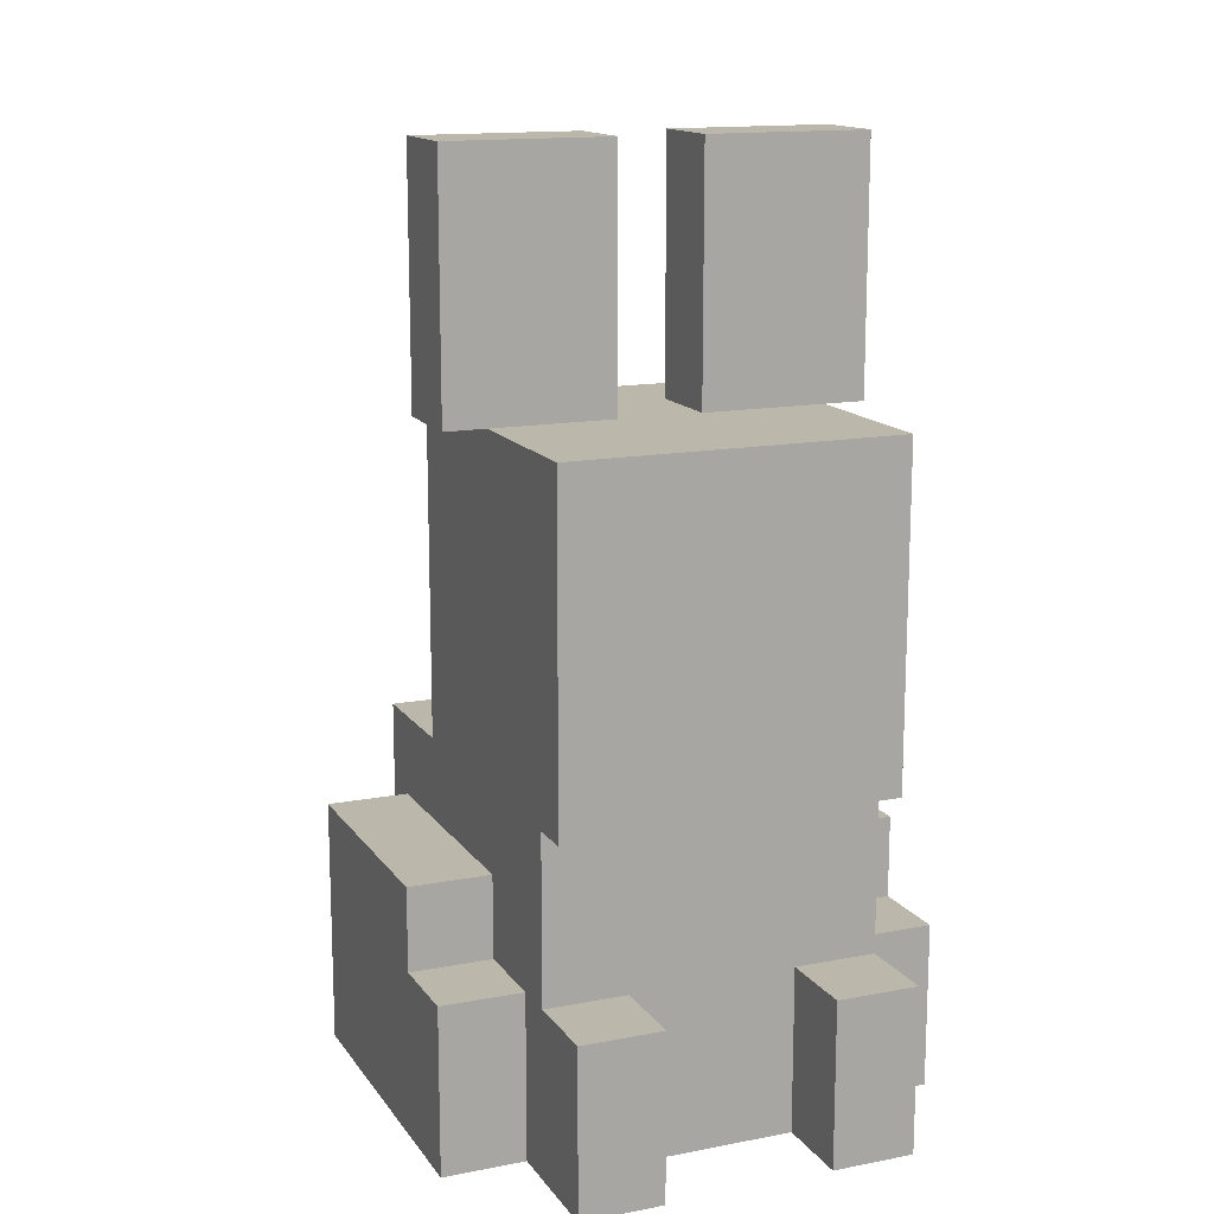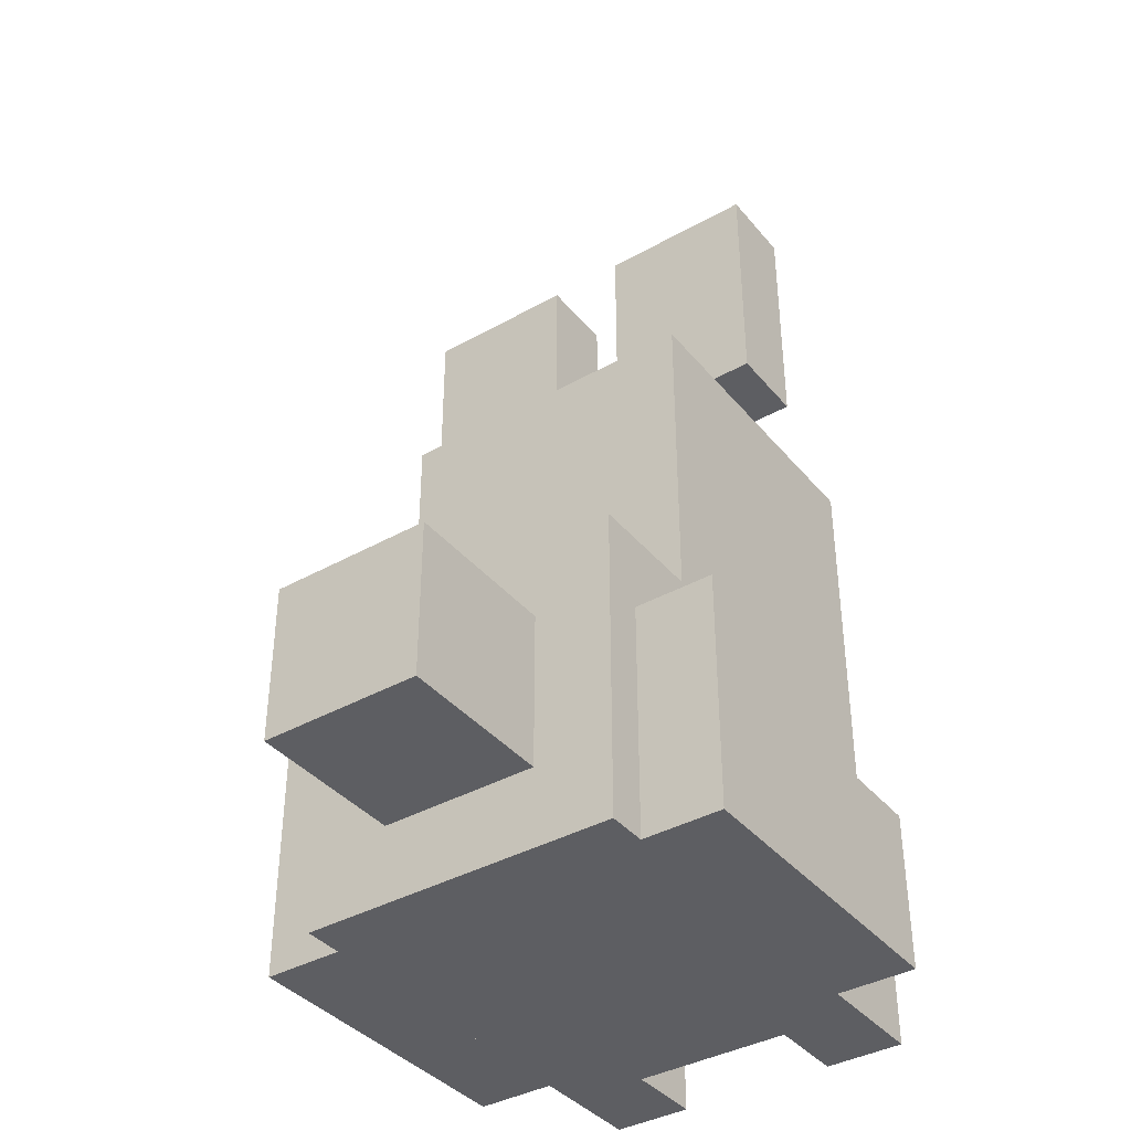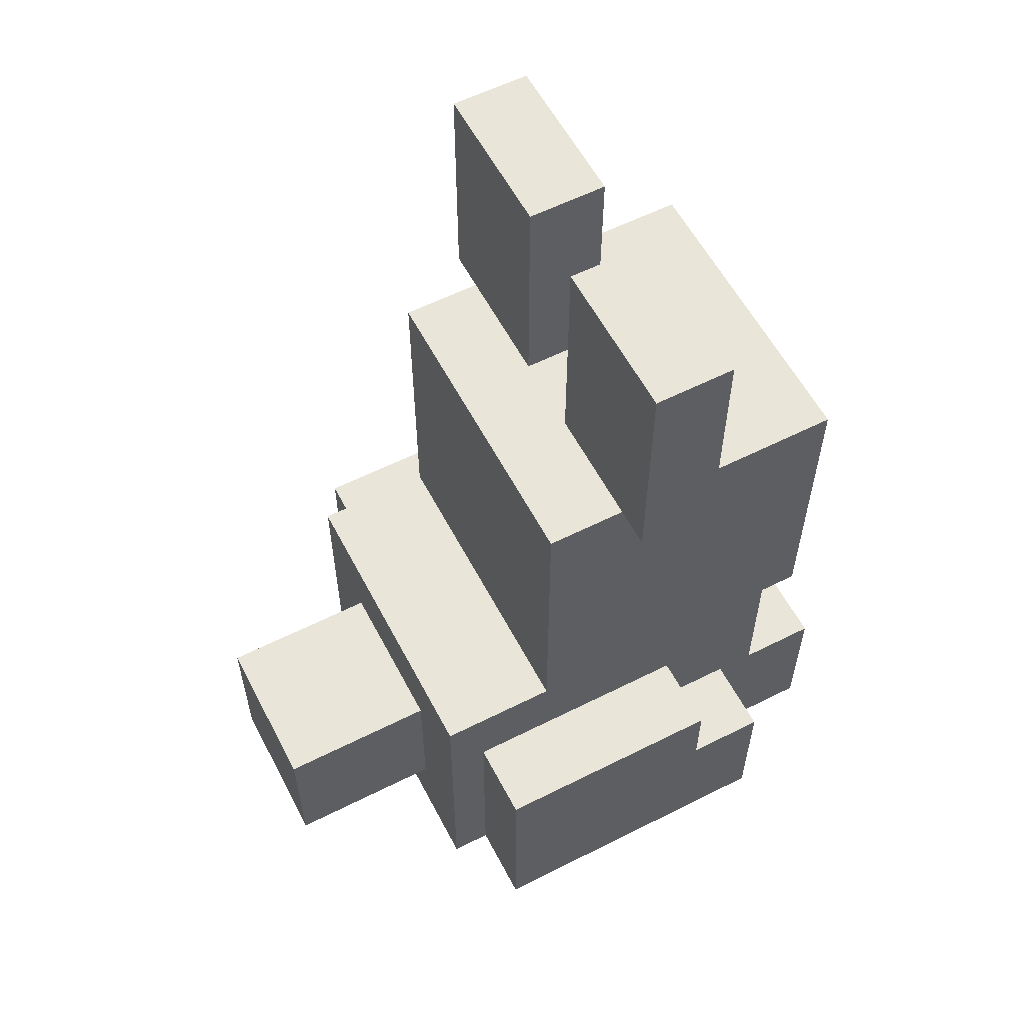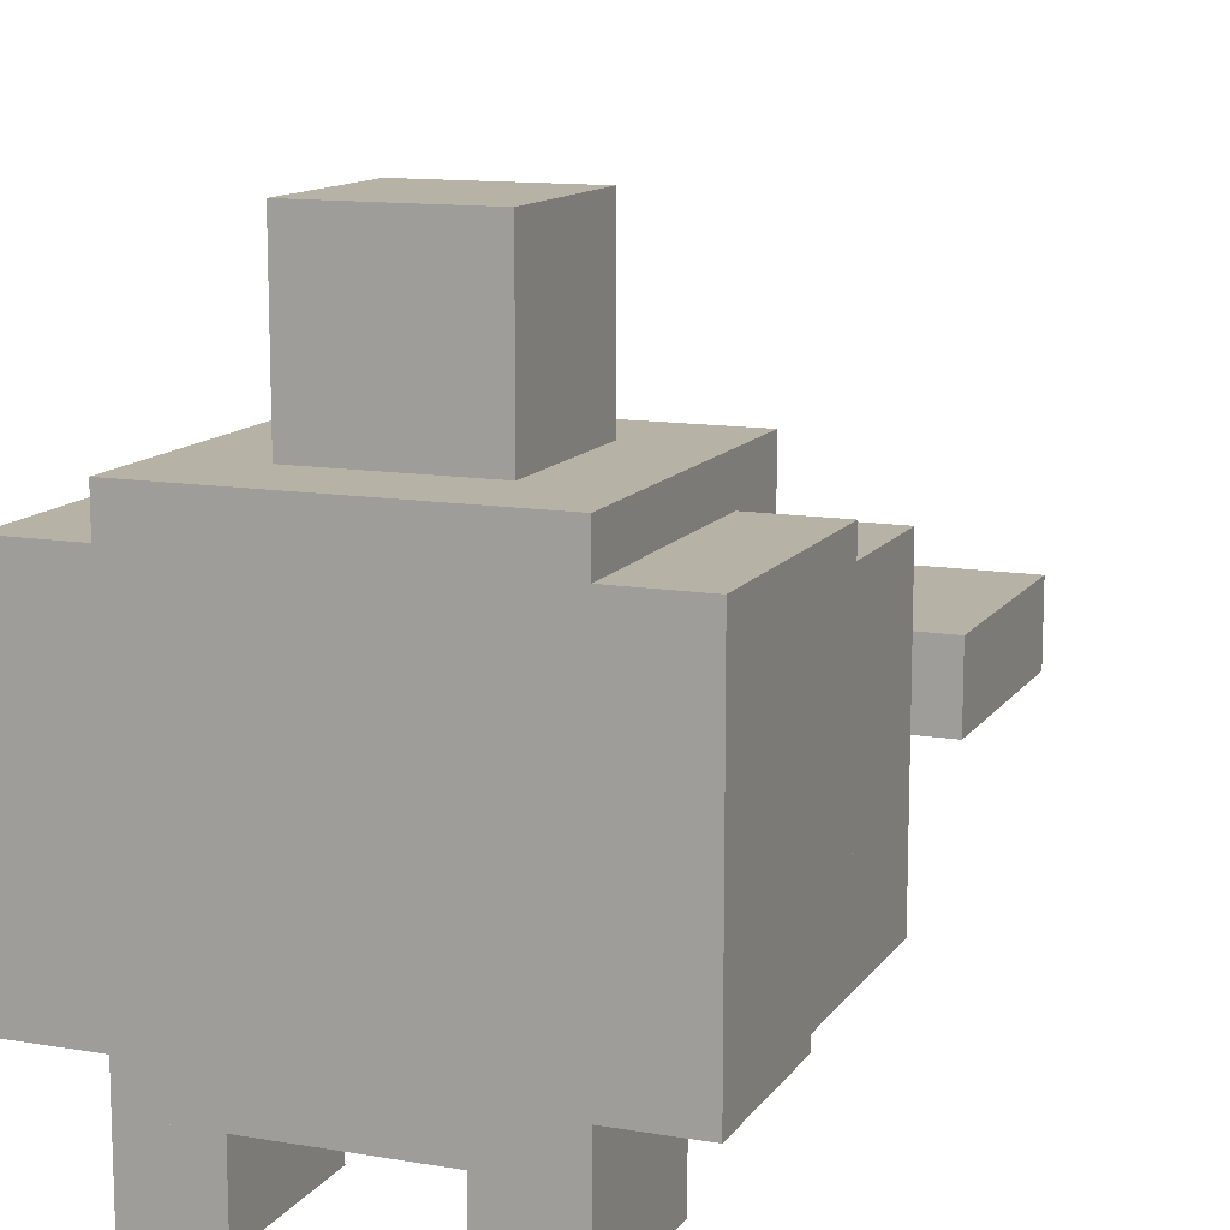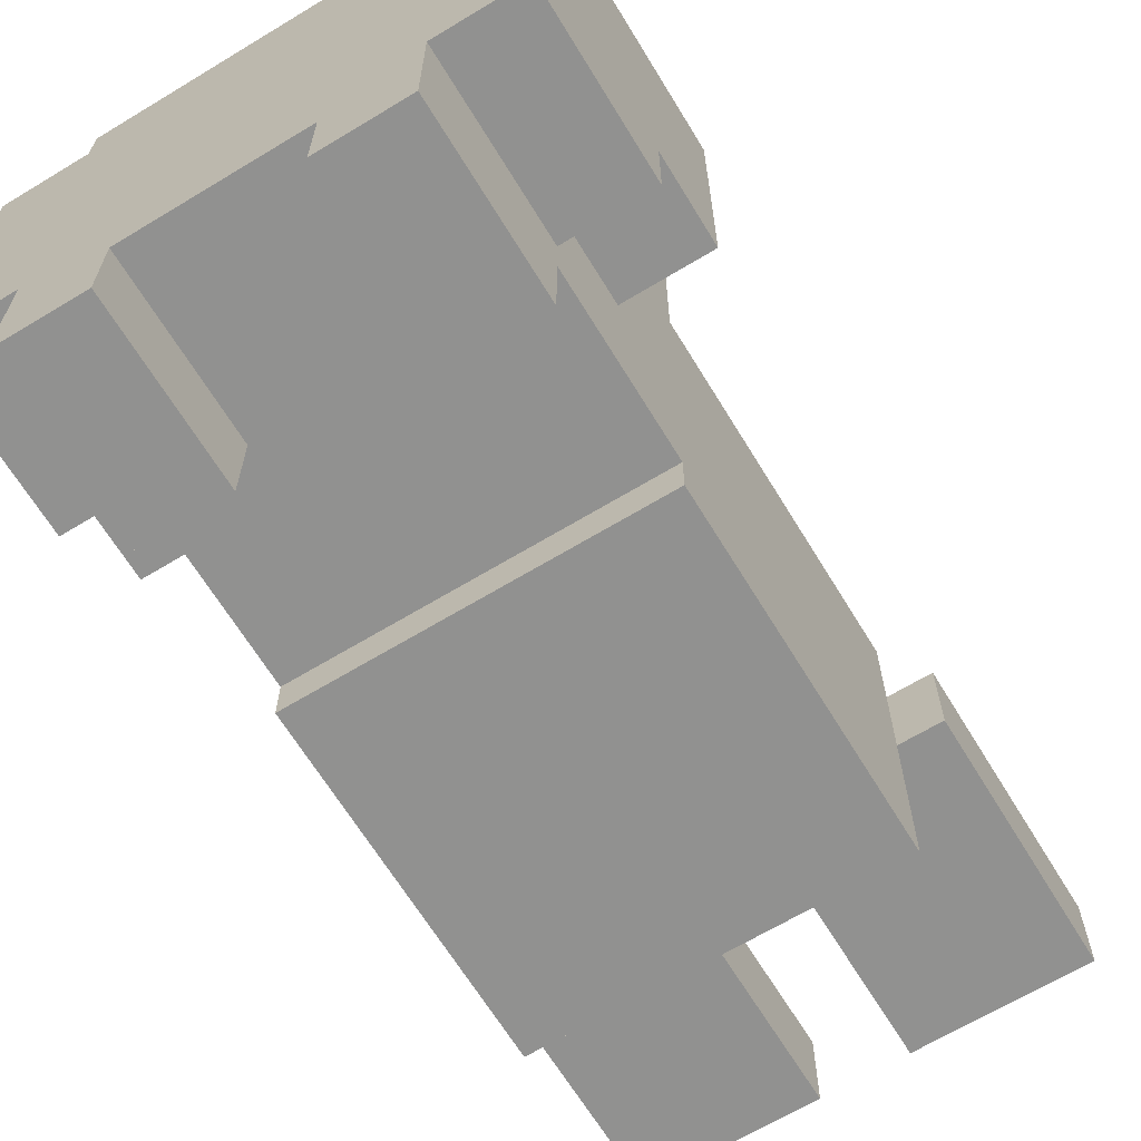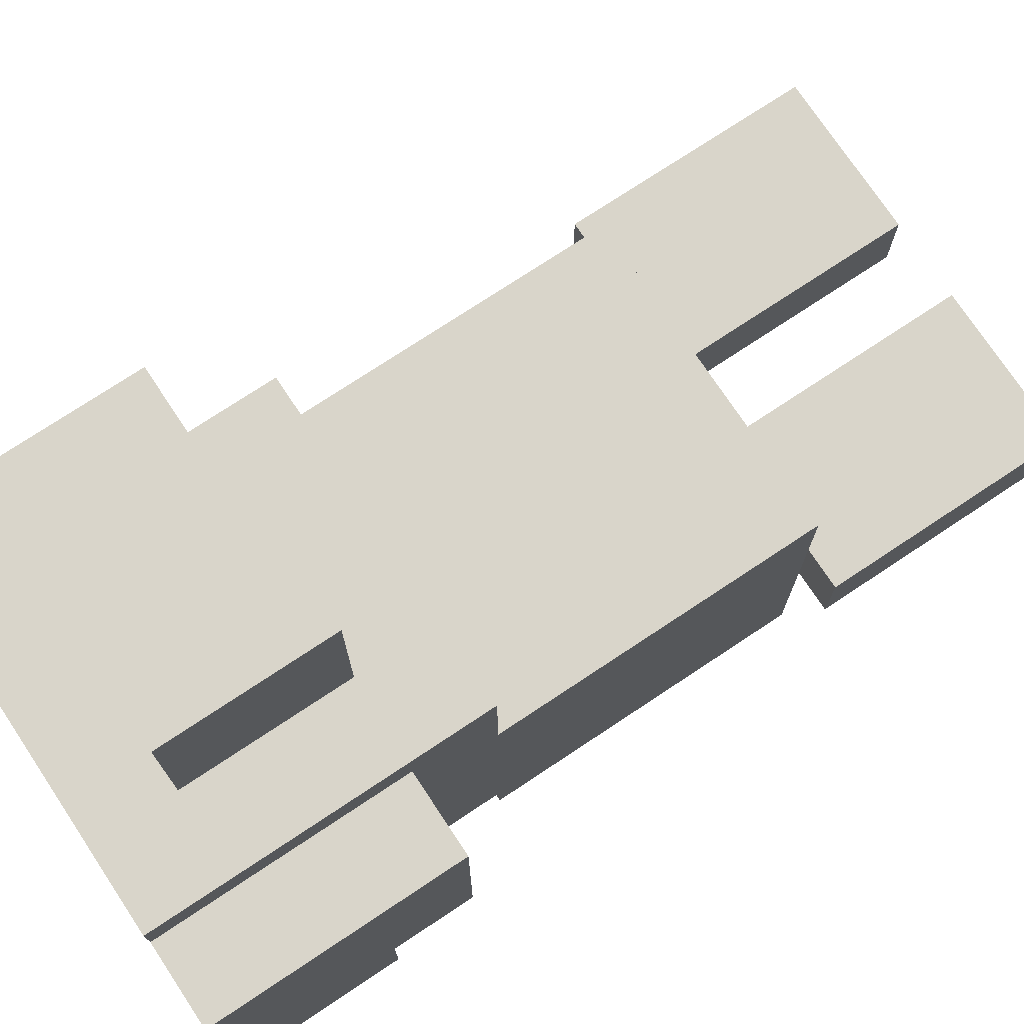
<metadata>
{"format":"obj","ext":"obj","renderer":"f3d","projection":"perspective","resolution":1024,"background":"white","views":[{"elev":14.5,"azim":157.3,"up":"+Y"},{"elev":-38.8,"azim":35.2,"up":"+Y"},{"elev":58.3,"azim":62.5,"up":"+Y"},{"elev":12.3,"azim":21.6,"up":"+Z"},{"elev":-66.0,"azim":31.3,"up":"+Z"},{"elev":74.4,"azim":56.4,"up":"+Z"}]}
</metadata>
<code>
o cube
v 0.07812 3.596 0.07812
v 0.07812 3.596 -0.1172
v 0.07812 3.439 0.07812
v 0.07812 3.439 -0.1172
v -0.07812 3.596 -0.1172
v -0.07812 3.596 0.07812
v -0.07812 3.439 -0.1172
v -0.07812 3.439 0.07812
f 4 7 5 2
f 3 4 2 1
f 8 3 1 6
f 7 8 6 5
f 6 1 2 5
f 7 4 3 8
o cube
v 0.1172 3.557 0.05859
v 0.1172 3.557 -0.05859
v 0.1172 3.439 0.05859
v 0.1172 3.439 -0.05859
v 0.07812 3.557 -0.05859
v 0.07812 3.557 0.05859
v 0.07812 3.439 -0.05859
v 0.07812 3.439 0.05859
f 12 15 13 10
f 11 12 10 9
f 16 11 9 14
f 15 16 14 13
f 14 9 10 13
f 15 12 11 16
o cube
v -0.07812 3.557 0.05859
v -0.07812 3.557 -0.05859
v -0.07812 3.439 0.05859
v -0.07812 3.439 -0.05859
v -0.1172 3.557 -0.05859
v -0.1172 3.557 0.05859
v -0.1172 3.439 -0.05859
v -0.1172 3.439 0.05859
f 20 23 21 18
f 19 20 18 17
f 24 19 17 22
f 23 24 22 21
f 22 17 18 21
f 23 20 19 24
o cube
v -0.07812 3.518 -0.05859
v -0.07812 3.518 -0.09766
v -0.07812 3.439 -0.05859
v -0.07812 3.439 -0.09766
v -0.1172 3.518 -0.09766
v -0.1172 3.518 -0.05859
v -0.1172 3.439 -0.09766
v -0.1172 3.439 -0.05859
f 28 31 29 26
f 27 28 26 25
f 32 27 25 30
f 31 32 30 29
f 30 25 26 29
f 31 28 27 32
o cube
v 0.1172 3.518 -0.05859
v 0.1172 3.518 -0.09766
v 0.1172 3.439 -0.05859
v 0.1172 3.439 -0.09766
v 0.07812 3.518 -0.09766
v 0.07812 3.518 -0.05859
v 0.07812 3.439 -0.09766
v 0.07812 3.439 -0.05859
f 36 39 37 34
f 35 36 34 33
f 40 35 33 38
f 39 40 38 37
f 38 33 34 37
f 39 36 35 40
o cube
v -0.03906 3.518 -0.1172
v -0.03906 3.518 -0.1562
v -0.03906 3.439 -0.1172
v -0.03906 3.439 -0.1562
v -0.07812 3.518 -0.1562
v -0.07812 3.518 -0.1172
v -0.07812 3.439 -0.1562
v -0.07812 3.439 -0.1172
f 44 47 45 42
f 43 44 42 41
f 48 43 41 46
f 47 48 46 45
f 46 41 42 45
f 47 44 43 48
o cube
v 0.07812 3.518 -0.1172
v 0.07812 3.518 -0.1562
v 0.07812 3.439 -0.1172
v 0.07812 3.439 -0.1562
v 0.03906 3.518 -0.1562
v 0.03906 3.518 -0.1172
v 0.03906 3.439 -0.1562
v 0.03906 3.439 -0.1172
f 52 55 53 50
f 51 52 50 49
f 56 51 49 54
f 55 56 54 53
f 54 49 50 53
f 55 52 51 56
o cube
v 0.07812 3.752 0.01953
v 0.07812 3.752 -0.1367
v 0.07812 3.596 0.01953
v 0.07812 3.596 -0.1367
v -0.07812 3.752 -0.1367
v -0.07812 3.752 0.01953
v -0.07812 3.596 -0.1367
v -0.07812 3.596 0.01953
f 60 63 61 58
f 59 60 58 57
f 64 59 57 62
f 63 64 62 61
f 62 57 58 61
f 63 60 59 64
o cube
v 0.09766 3.869 -0.01953
v 0.09766 3.869 -0.05859
v 0.09766 3.752 -0.01953
v 0.09766 3.752 -0.05859
v 0.01953 3.869 -0.05859
v 0.01953 3.869 -0.01953
v 0.01953 3.752 -0.05859
v 0.01953 3.752 -0.01953
f 68 71 69 66
f 67 68 66 65
f 72 67 65 70
f 71 72 70 69
f 70 65 66 69
f 71 68 67 72
o cube
v -0.01953 3.869 -0.01953
v -0.01953 3.869 -0.05859
v -0.01953 3.752 -0.01953
v -0.01953 3.752 -0.05859
v -0.09766 3.869 -0.05859
v -0.09766 3.869 -0.01953
v -0.09766 3.752 -0.05859
v -0.09766 3.752 -0.01953
f 76 79 77 74
f 75 76 74 73
f 80 75 73 78
f 79 80 78 77
f 78 73 74 77
f 79 76 75 80
o cube
v 0.03906 3.557 0.1562
v 0.03906 3.557 0.07812
v 0.03906 3.479 0.1562
v 0.03906 3.479 0.07812
v -0.03906 3.557 0.07812
v -0.03906 3.557 0.1562
v -0.03906 3.479 0.07812
v -0.03906 3.479 0.1562
f 84 87 85 82
f 83 84 82 81
f 88 83 81 86
f 87 88 86 85
f 86 81 82 85
f 87 84 83 88

</code>
